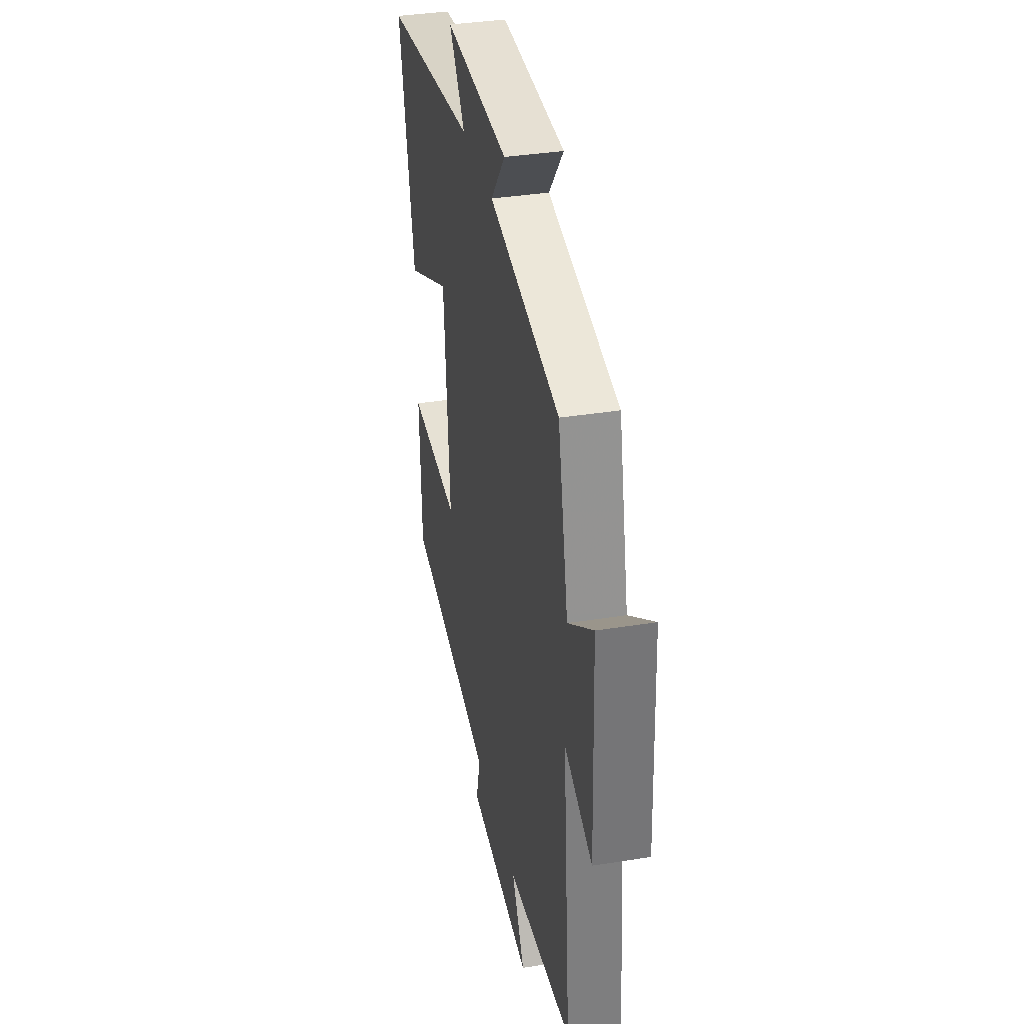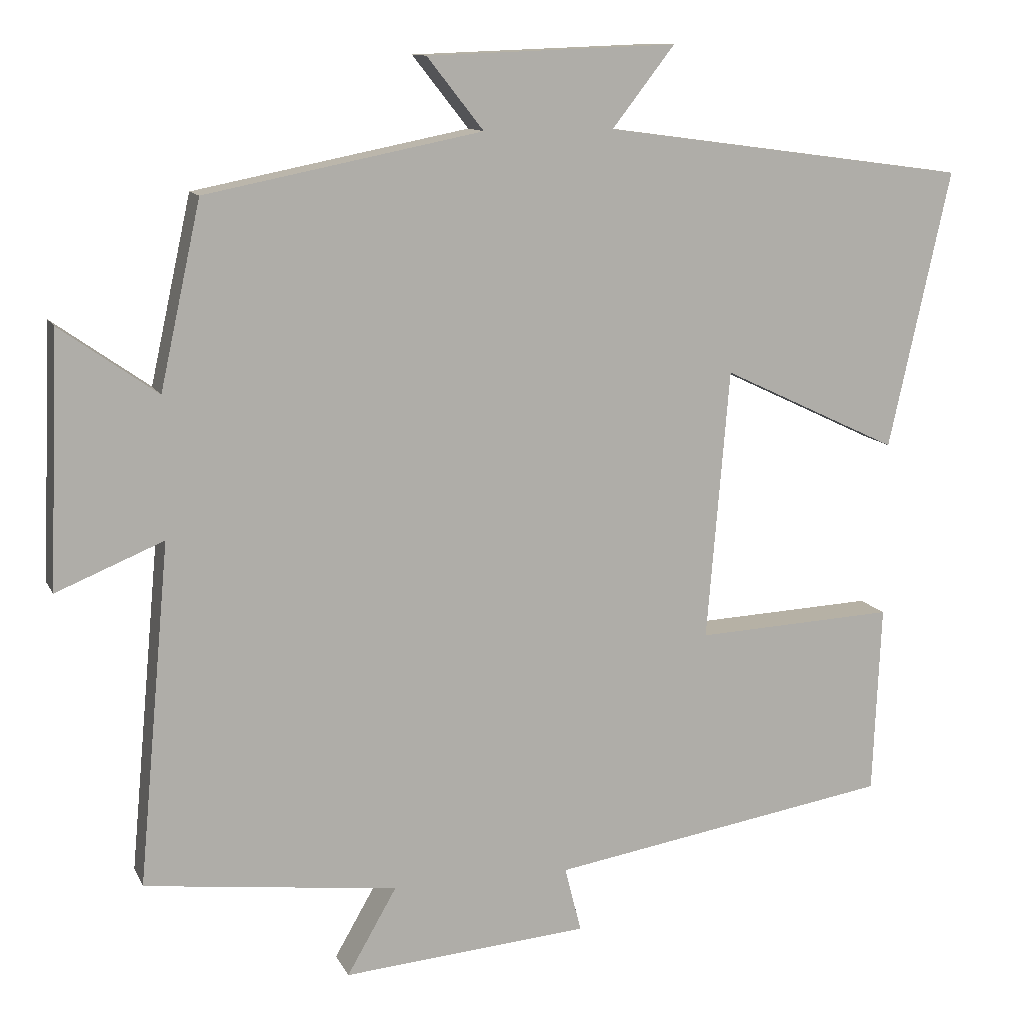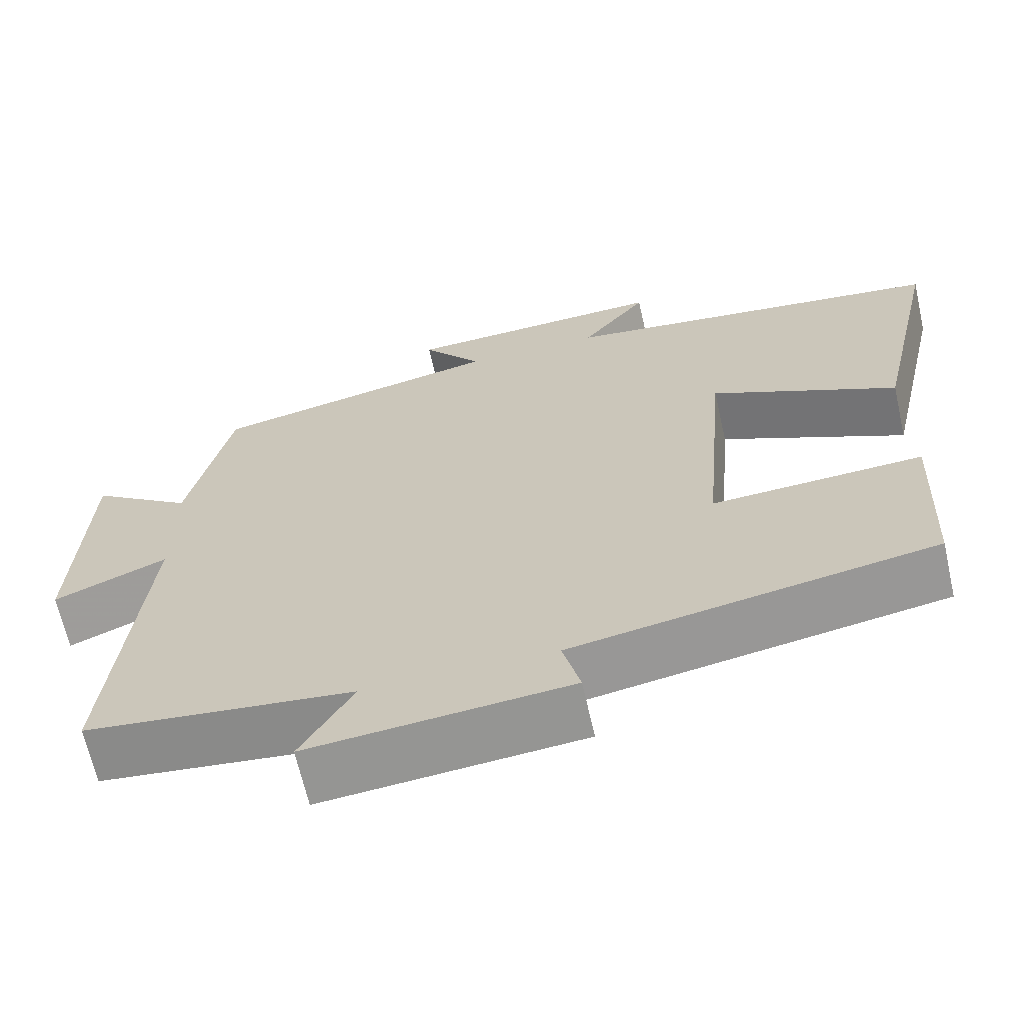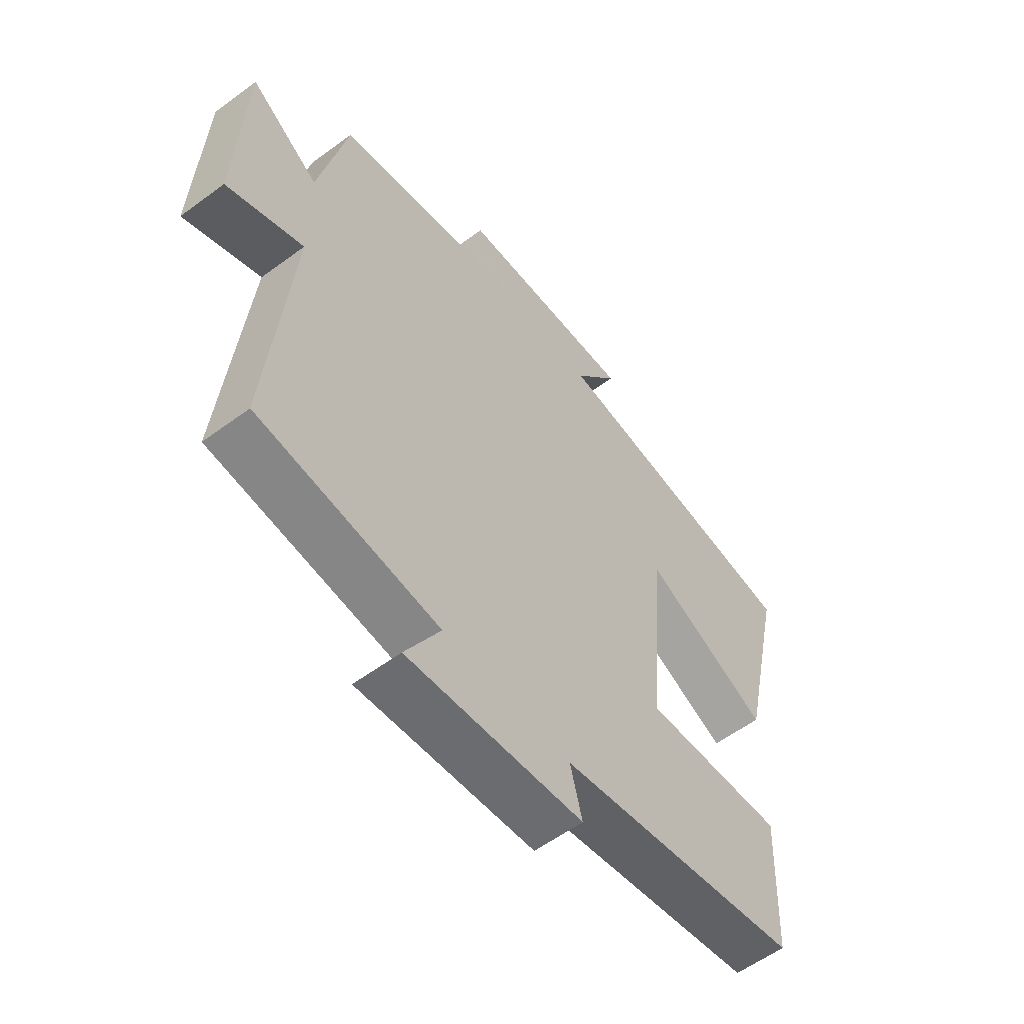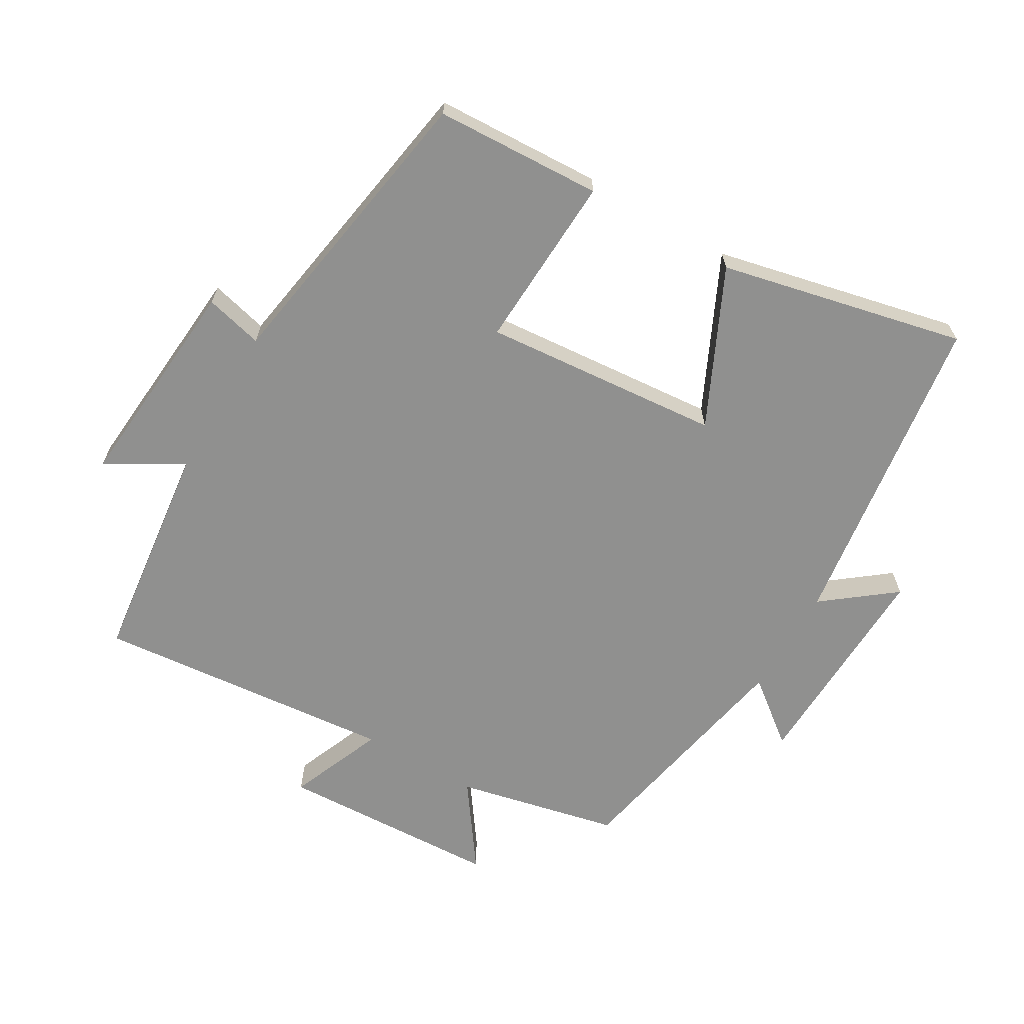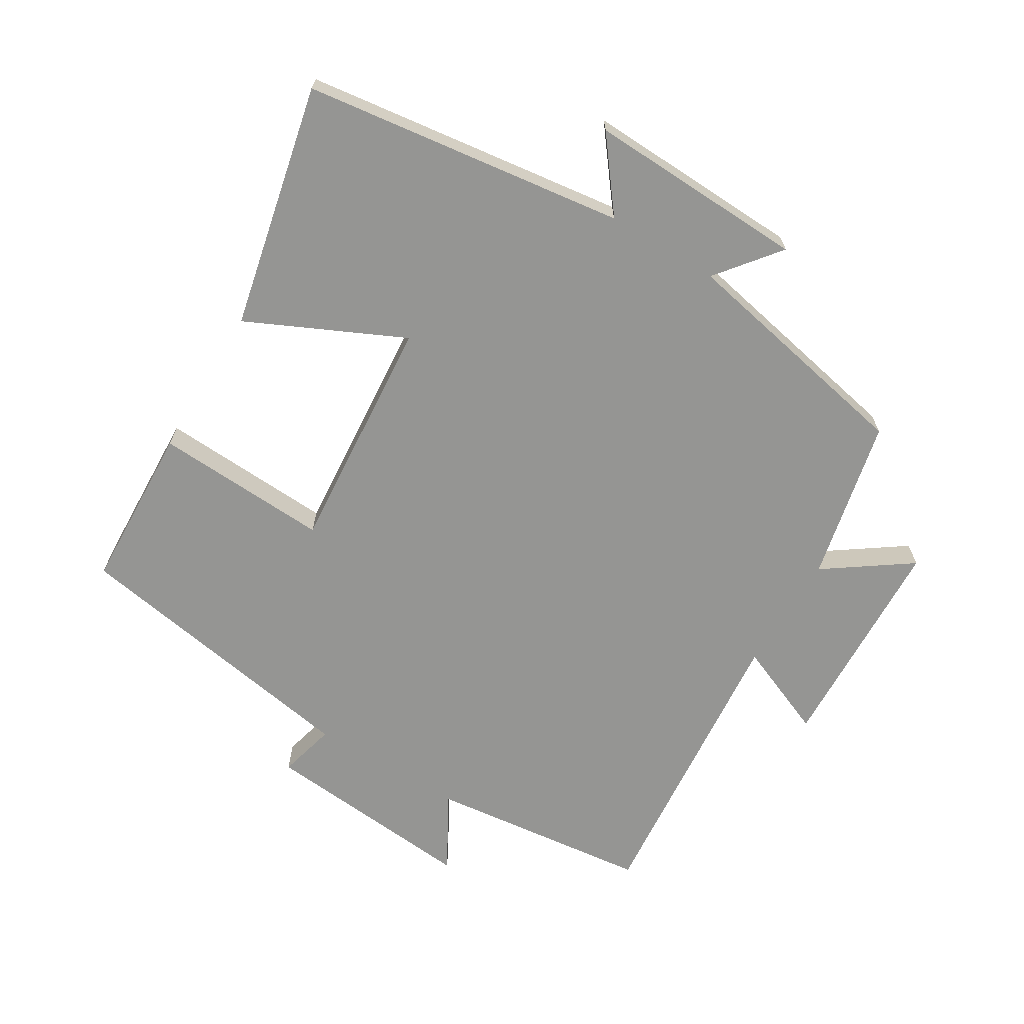
<metadata>
{"format":"obj","ext":"obj","renderer":"f3d","projection":"perspective","resolution":1024,"background":"white","views":[{"elev":36.2,"azim":78.1,"up":"+Z"},{"elev":11.6,"azim":162.6,"up":"+Z"},{"elev":-65.9,"azim":-167.3,"up":"+Z"},{"elev":-57.3,"azim":127.6,"up":"+Z"},{"elev":-65.6,"azim":-120.2,"up":"+Y"},{"elev":-67.3,"azim":-31.3,"up":"+Y"}]}
</metadata>
<code>
v -0.582 0.07 0.434
v -0.095 0.07 0.5
v -0.178 0.07 0.607
v 0.154 0.07 0.595
v 0.079 0.07 0.5
v 0.446 0.07 0.427
v 0.5 0.07 0.181
v 0.629 0.07 0.272
v 0.643 0.07 -0.064
v 0.5 0.07 -0.005
v 0.542 0.07 -0.46
v 0.205 0.07 -0.5
v 0.271 0.07 -0.615
v -0.057 0.07 -0.587
v -0.035 0.07 -0.5
v -0.489 0.07 -0.424
v -0.5 0.07 -0.172
v -0.235 0.07 -0.185
v -0.265 0.07 0.175
v -0.5 0.07 0.064
v -0.582 0 0.434
v -0.095 0 0.5
v -0.178 0 0.607
v 0.154 0 0.595
v 0.079 0 0.5
v 0.446 0 0.427
v 0.5 0 0.181
v 0.629 0 0.272
v 0.643 0 -0.064
v 0.5 0 -0.005
v 0.542 0 -0.46
v 0.205 0 -0.5
v 0.271 0 -0.615
v -0.057 0 -0.587
v -0.035 0 -0.5
v -0.489 0 -0.424
v -0.5 0 -0.172
v -0.235 0 -0.185
v -0.265 0 0.175
v -0.5 0 0.064
f 19 20 1 2
f 18 19 2
f 15 16 17 18
f 15 18 2
f 12 13 14 15
f 12 15 2
f 11 12 2
f 10 11 2
f 7 8 9 10
f 7 10 2
f 6 7 2
f 5 6 2
f 2 3 4 5
f 22 21 40 39
f 22 39 38
f 38 37 36 35
f 22 38 35
f 35 34 33 32
f 22 35 32
f 22 32 31
f 22 31 30
f 30 29 28 27
f 22 30 27
f 22 27 26
f 22 26 25
f 25 24 23 22
f 1 21 22 2
f 2 22 23 3
f 3 23 24 4
f 4 24 25 5
f 5 25 26 6
f 6 26 27 7
f 7 27 28 8
f 8 28 29 9
f 9 29 30 10
f 10 30 31 11
f 11 31 32 12
f 12 32 33 13
f 13 33 34 14
f 14 34 35 15
f 15 35 36 16
f 16 36 37 17
f 17 37 38 18
f 18 38 39 19
f 19 39 40 20
f 20 40 21 1

</code>
